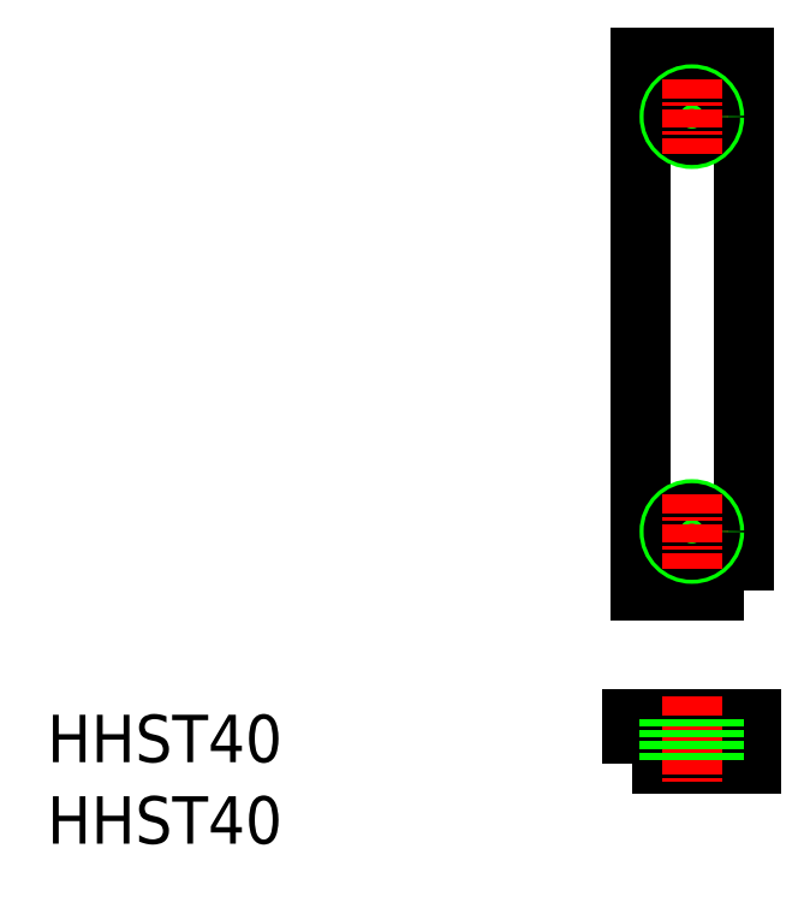
<metadata>
{"format":"dxf","ext":"dxf","renderer":"ezdxf+matplotlib","layout":"modelspace","background":"white","min_lineweight":24,"dpi":150}
</metadata>
<code>
0
SECTION
2
ENTITIES
0
POLYLINE
8
0
66
     1
10
0
20
0
30
0
70
     1
0
VERTEX
8
0
10
3.5
20
-9.5
30
0
0
VERTEX
8
0
10
-3.5
20
-9.5
30
0
0
VERTEX
8
0
10
-3.5
20
26.5
30
0
0
VERTEX
8
0
10
3.5
20
26.5
30
0
0
SEQEND
8
0
0
LINE
8
CENTER
10
2.5
20
-5.5
30
0
11
-2.5
21
-5.5
31
0
0
CIRCLE
8
0
10
0
20
-5.5
30
0
40
1.5
0
CIRCLE
8
0
10
0
20
-5.5
30
0
40
1.229
0
POLYLINE
8
0
66
     1
10
0
20
0
30
0
70
     1
0
VERTEX
8
0
10
-4
20
-21.17
30
0
0
VERTEX
8
0
10
4
20
-21.17
30
0
0
VERTEX
8
0
10
4
20
-18.17
30
0
0
VERTEX
8
0
10
-4
20
-18.17
30
0
0
SEQEND
8
0
0
LINE
8
CENTER
10
0
20
-3
30
0
11
0
21
-8
31
0
0
LINE
8
CENTER
10
0
20
-16.67
30
0
11
0
21
-22.67
31
0
0
LINE
8
CENTER
10
2.5
20
22.5
30
0
11
-2.5
21
22.5
31
0
0
CIRCLE
8
0
10
0
20
22.5
30
0
40
1.5
0
CIRCLE
8
0
10
0
20
22.5
30
0
40
1.229
0
LINE
8
CENTER
10
0
20
25
30
0
11
0
21
20
31
0
0
LINE
8
0
10
-1.5
20
-18.17
30
0
11
-1.5
21
-21.17
31
0
0
LINE
8
0
10
-1.229
20
-18.17
30
0
11
-1.229
21
-21.17
31
0
0
LINE
8
0
10
1.229
20
-18.17
30
0
11
1.229
21
-21.17
31
0
0
LINE
8
0
10
1.5
20
-18.17
30
0
11
1.5
21
-21.17
31
0
0
TEXT
8
0
10
-43.55
20
-21.07
30
0
40
3.2
1
HHST40
0
TEXT
8
0
10
-43.55
20
-26.57
30
0
40
3.2
1
HHST40
0
ENDSEC
0
EOF

</code>
